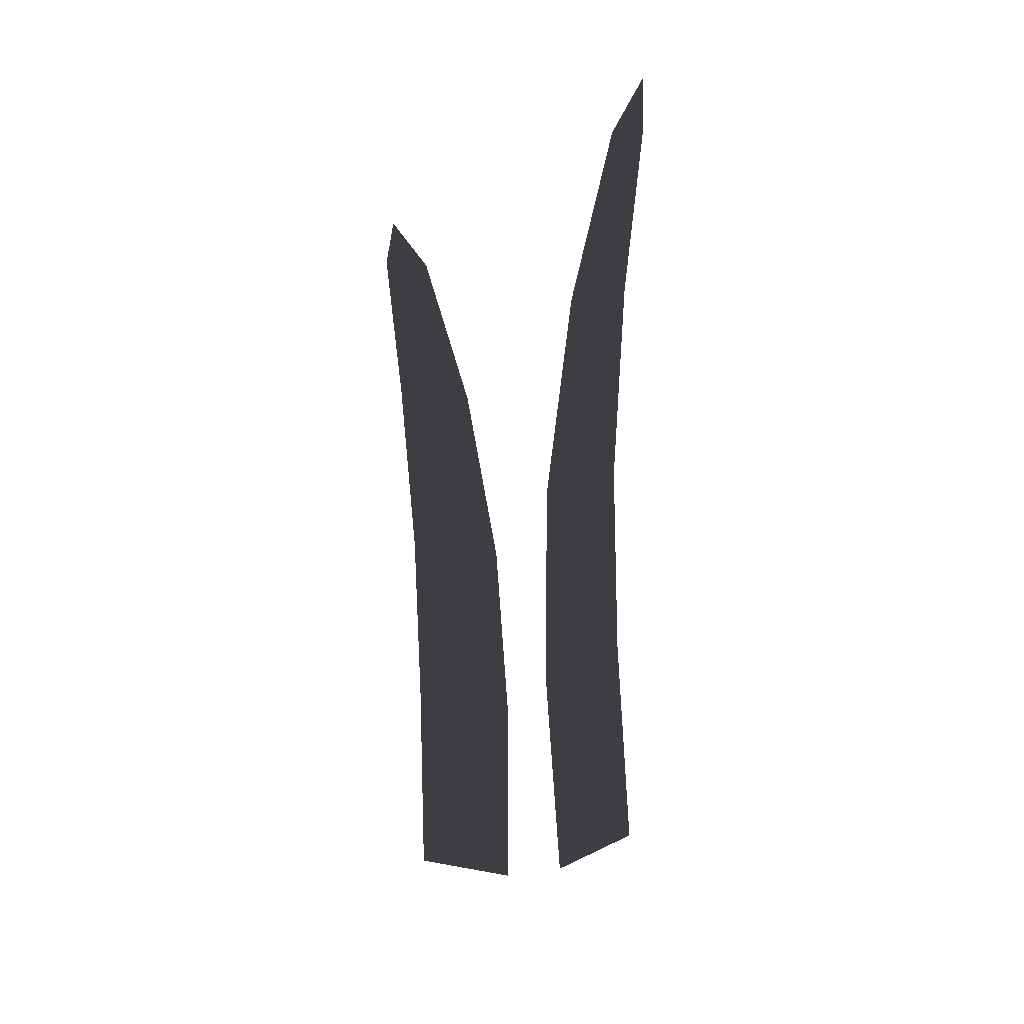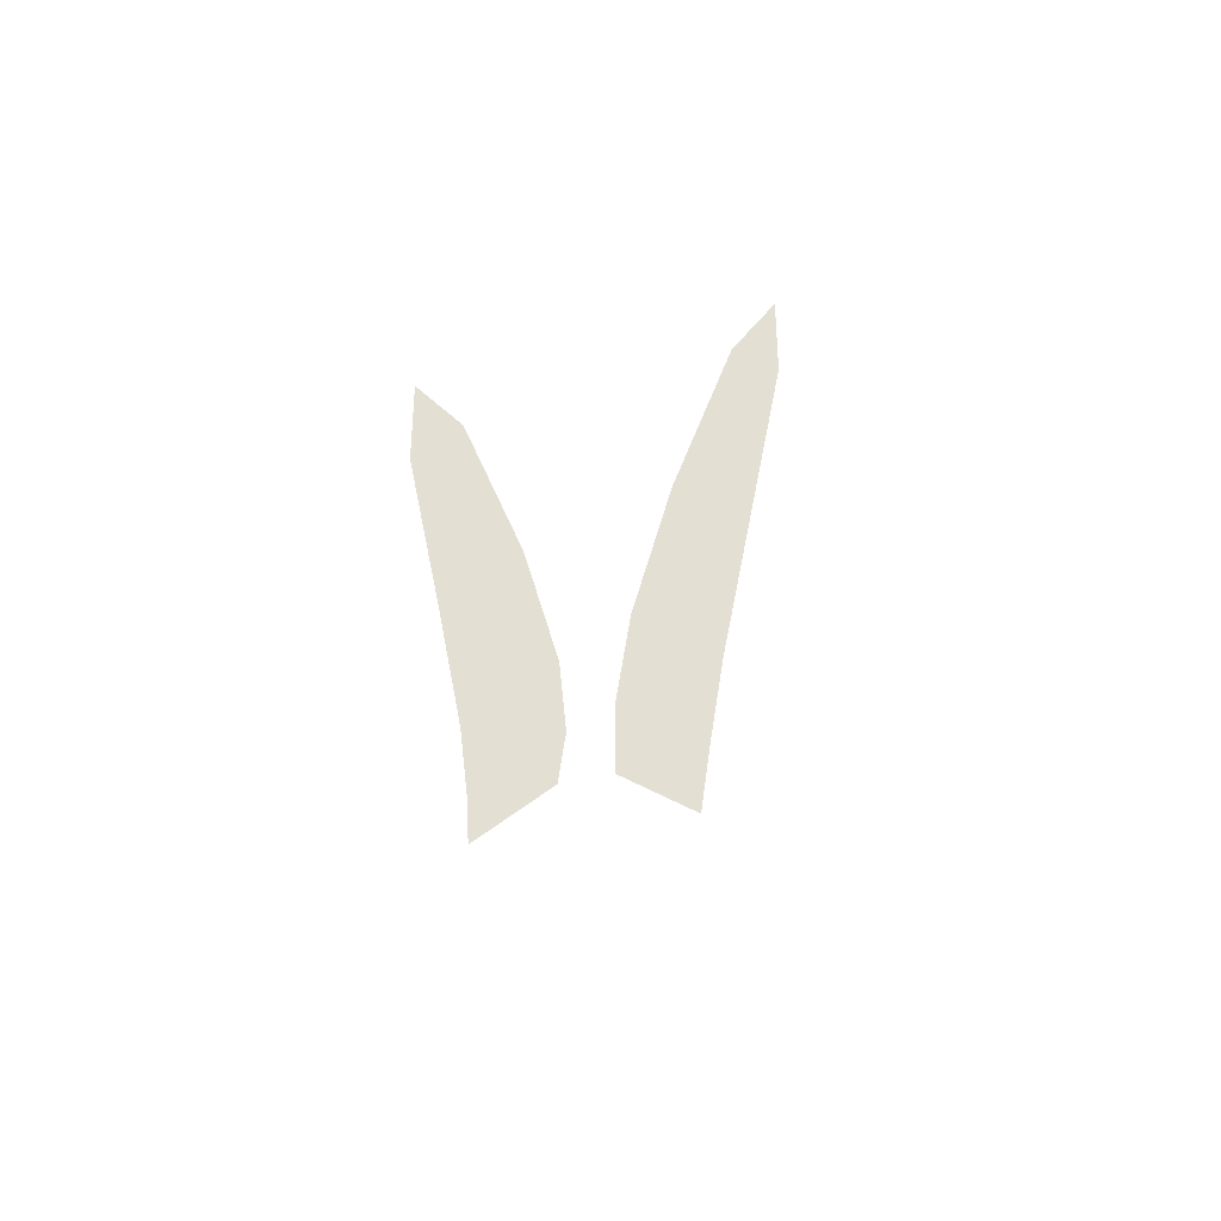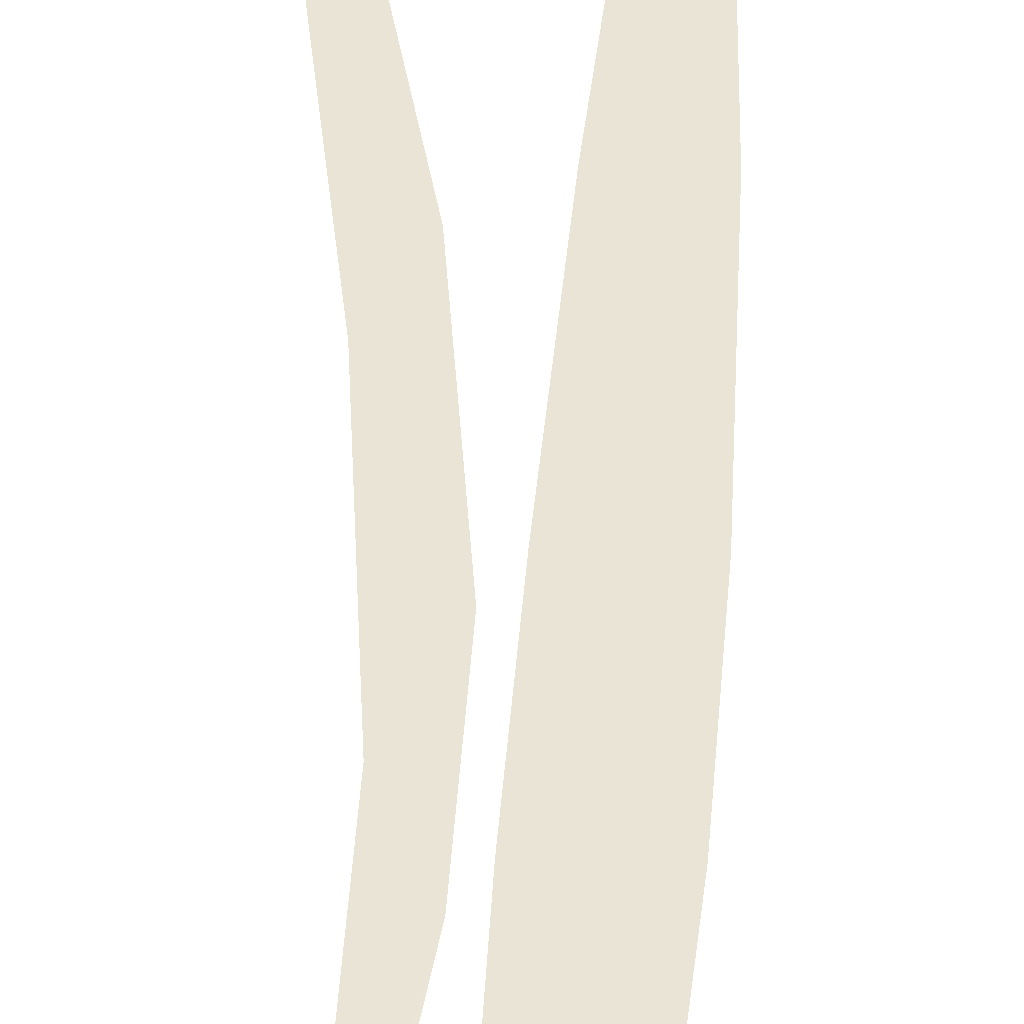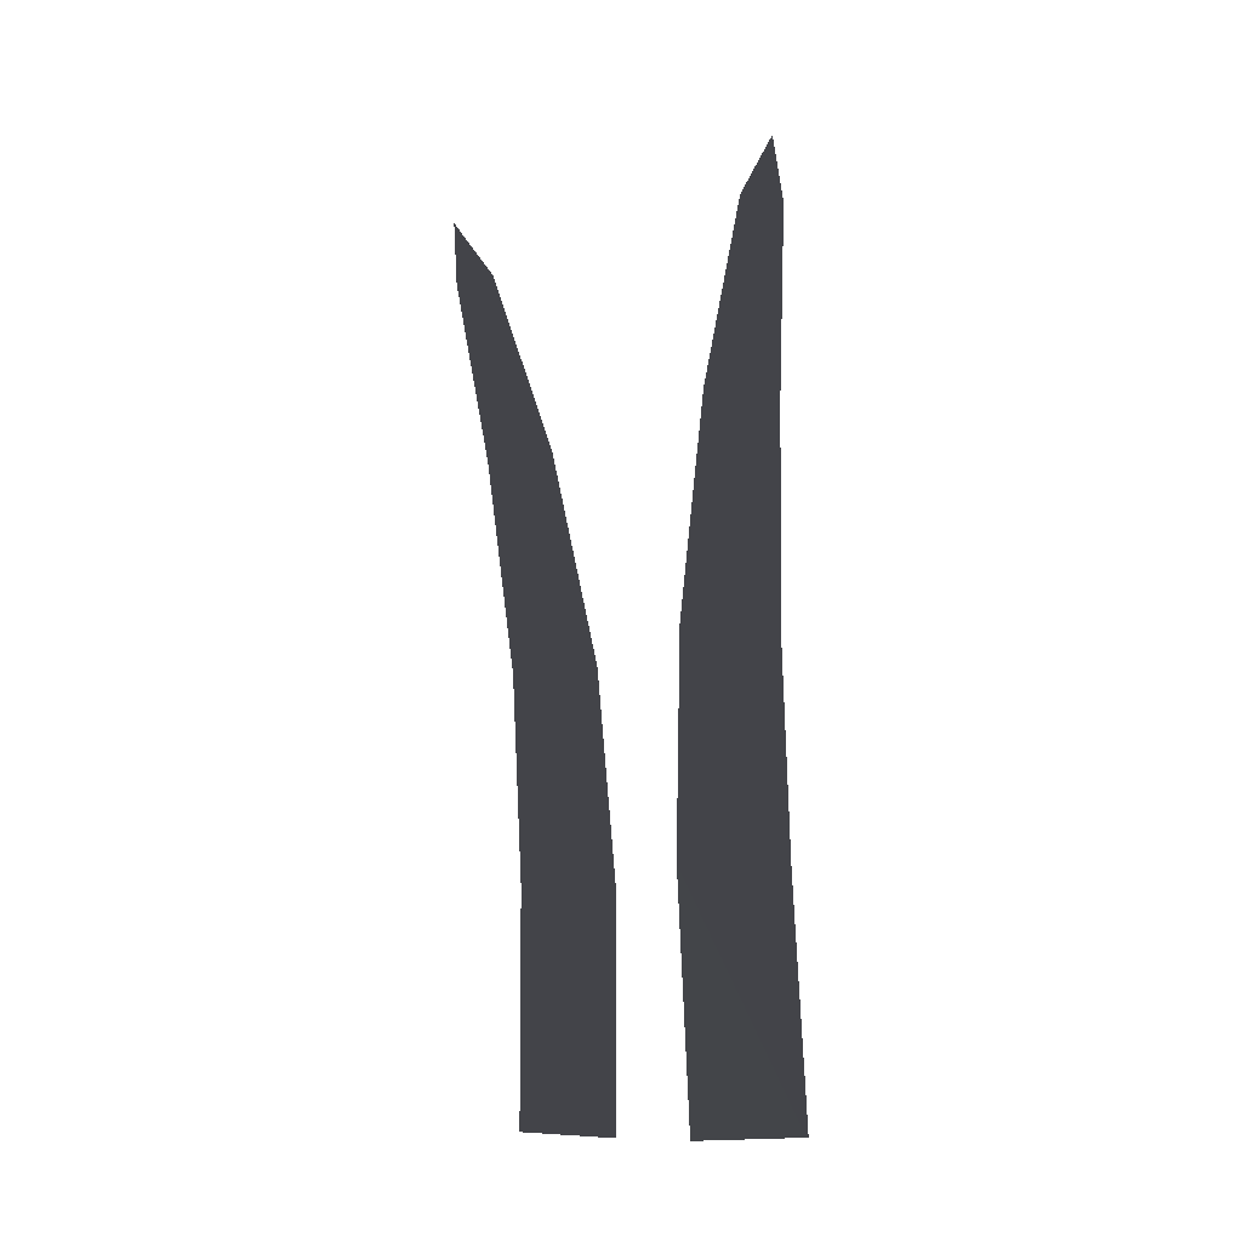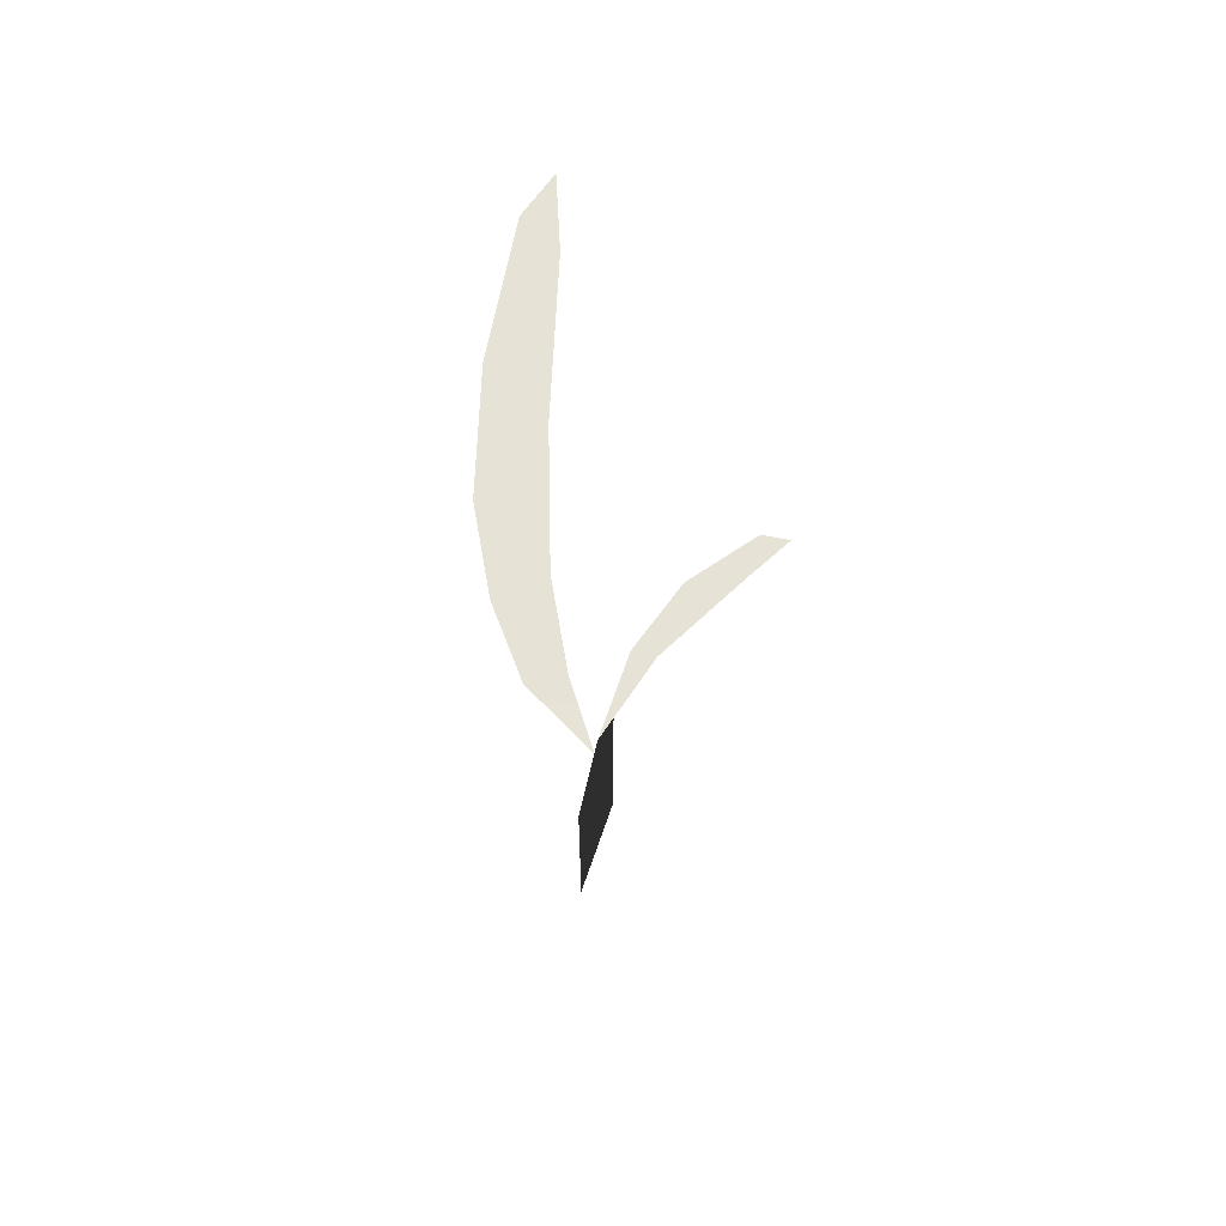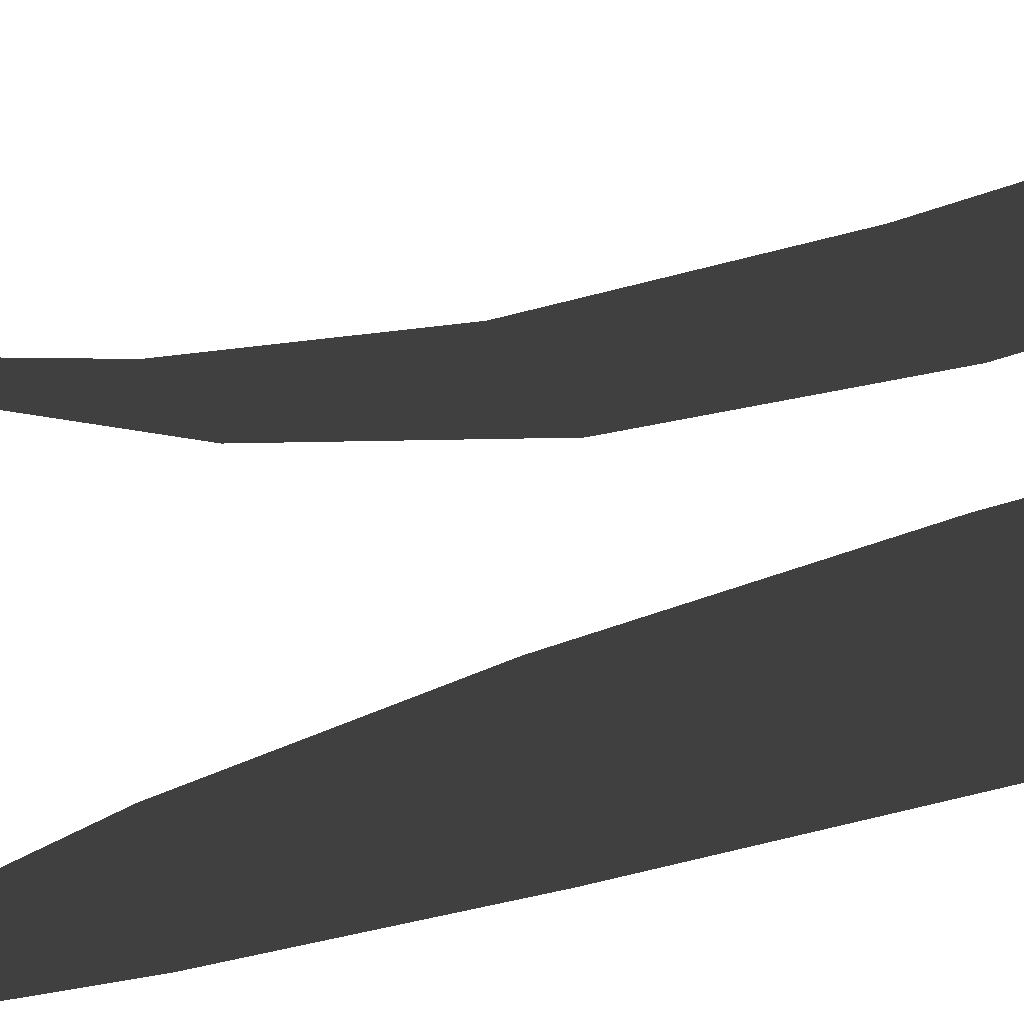
<metadata>
{"format":"obj","ext":"obj","renderer":"f3d","projection":"perspective","resolution":1024,"background":"white","views":[{"elev":19.5,"azim":20.9,"up":"+Y"},{"elev":66.6,"azim":-151.7,"up":"+Y"},{"elev":-47.5,"azim":176.8,"up":"+Z"},{"elev":-8.5,"azim":37.6,"up":"+Y"},{"elev":62.9,"azim":-69.3,"up":"+Y"},{"elev":-33.9,"azim":-62.2,"up":"+Z"}]}
</metadata>
<code>
o Plane
v -0.1437 -0 0.07488
v -0.4153 -0 0.08497
v -0.2824 2.031 0.4914
v -0.187 1.534 0.2562
v -0.1577 1.052 0.1263
v -0.1437 0.5587 0.07564
v -0.4153 0.5587 0.08572
v -0.4021 1.052 0.1354
v -0.3746 1.534 0.2631
v -0.3352 1.917 0.422
v -0.2287 1.917 0.4181
v -0.2824 2.031 0.4914
v 0.121 -0.01077 -0.303
v -0.01442 -0.006481 -0.0286
v 0.1516 2.334 -0.1519
v 0.06617 1.73 -0.3037
v 0.03133 1.167 -0.3484
v 0.05528 0.6086 -0.3451
v -0.08013 0.6129 -0.07071
v -0.09055 1.17 -0.1014
v -0.02742 1.733 -0.114
v 0.0797 2.193 -0.1186
v 0.1328 2.191 -0.2262
v 0.4768 2.297 0.02456
f 11 10 3
f 1 2 7 6
f 6 7 8 5
f 5 8 9 4
f 4 9 10 11
f 23 22 15
f 13 14 19 18
f 18 19 20 17
f 17 20 21 16
f 16 21 22 23

</code>
